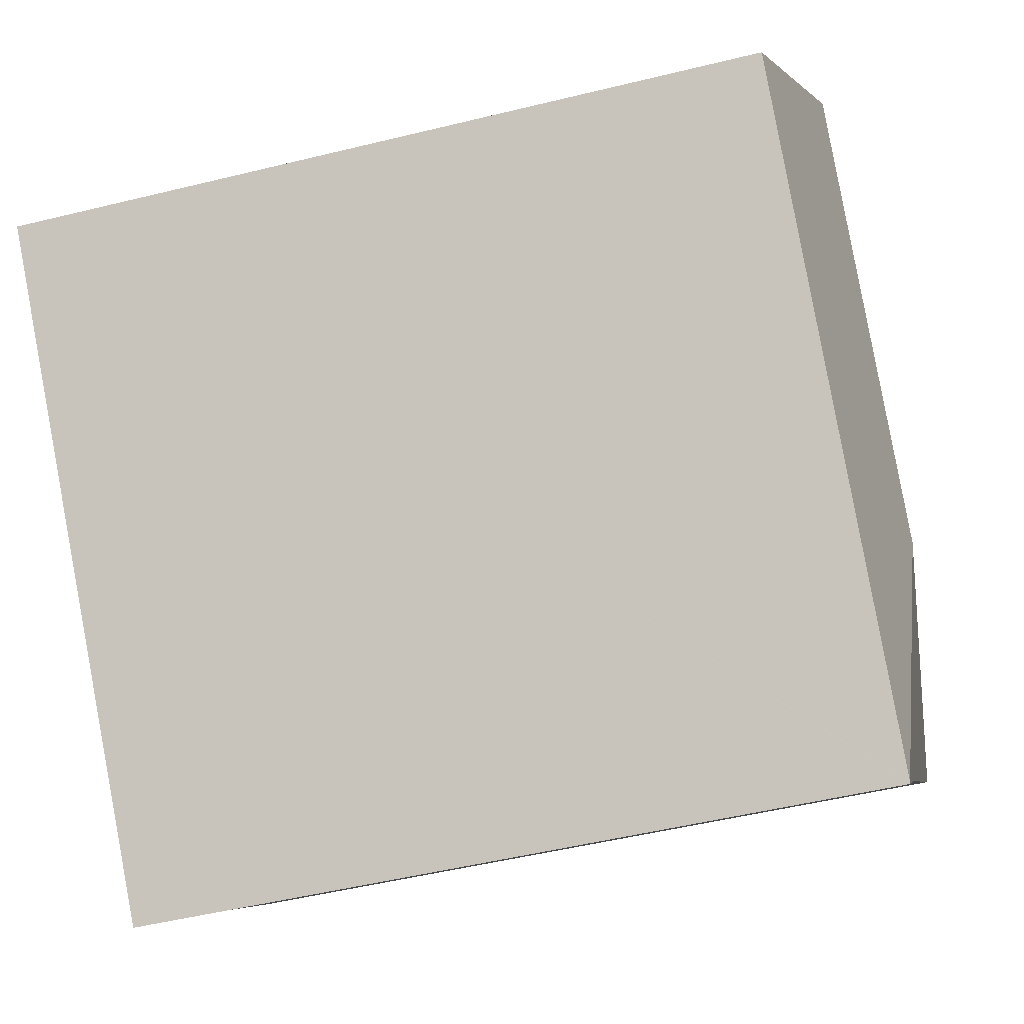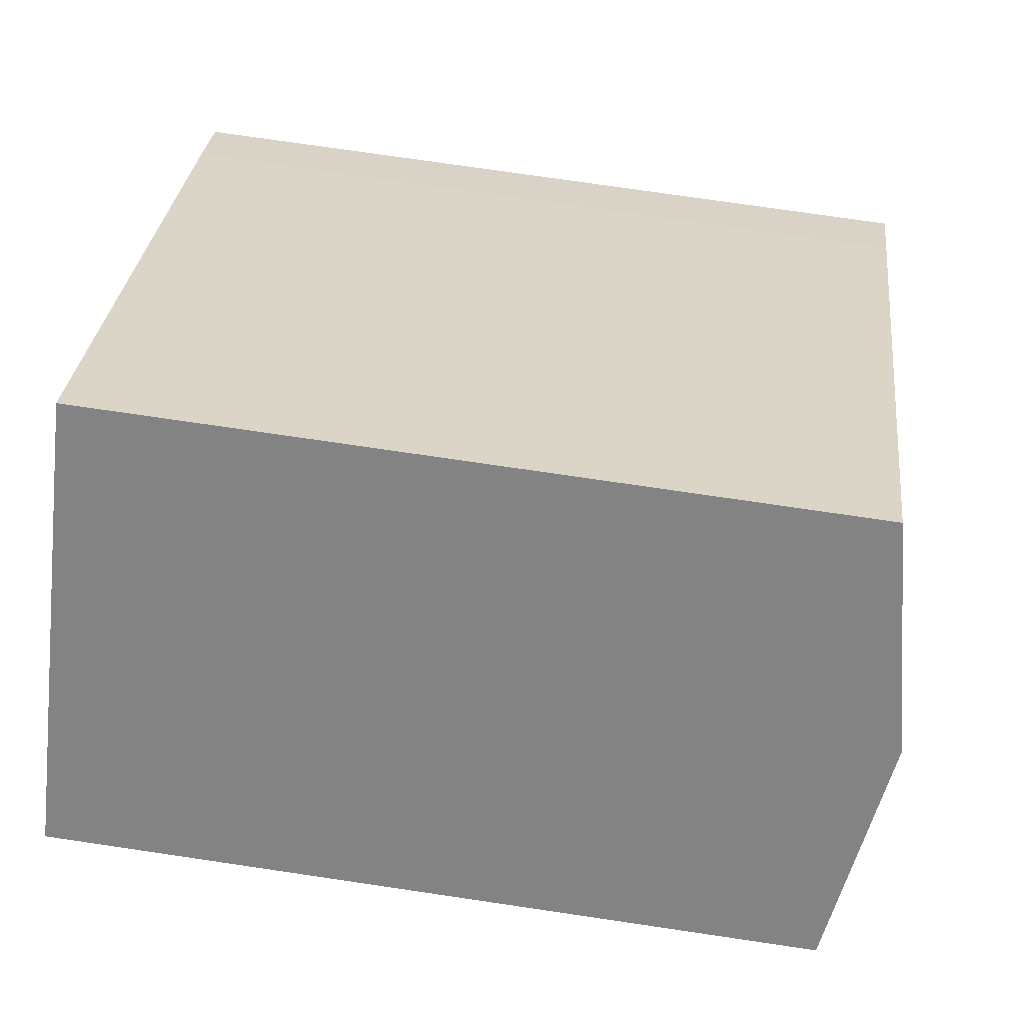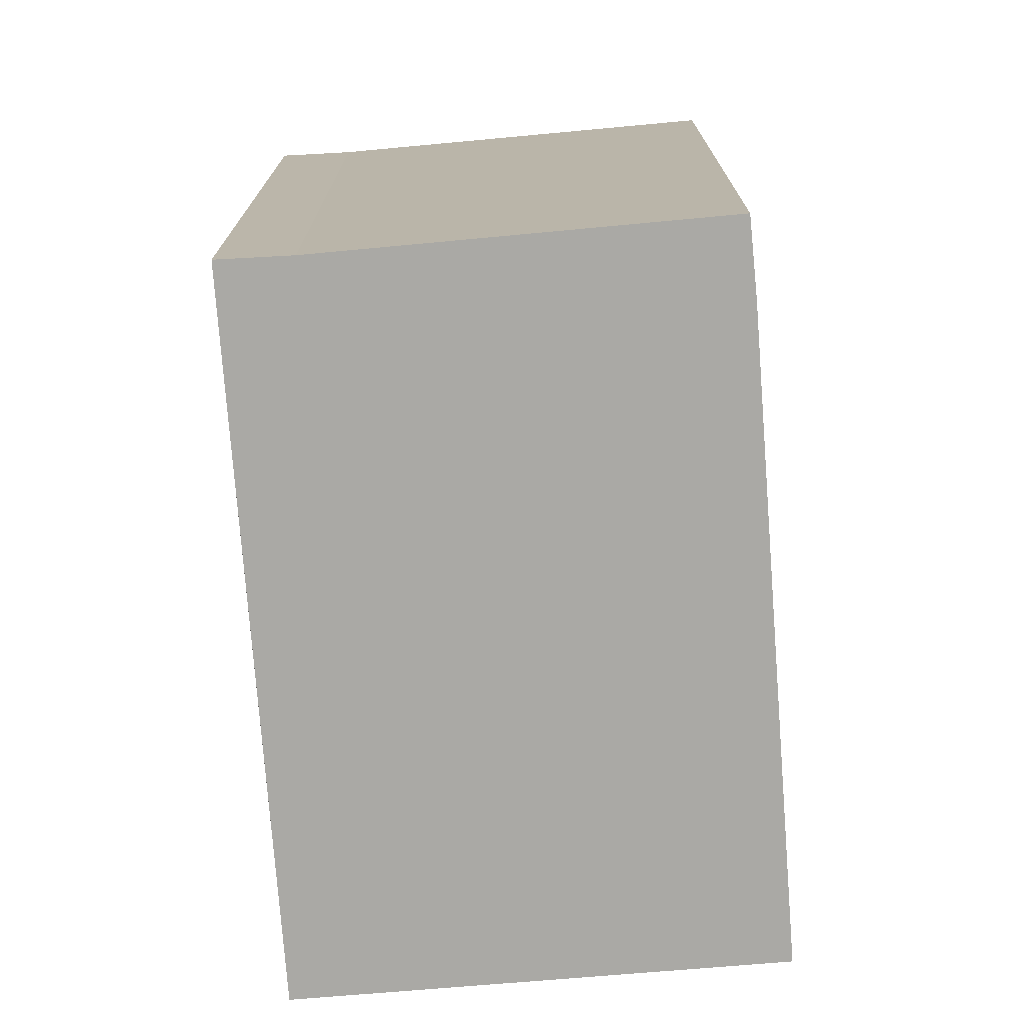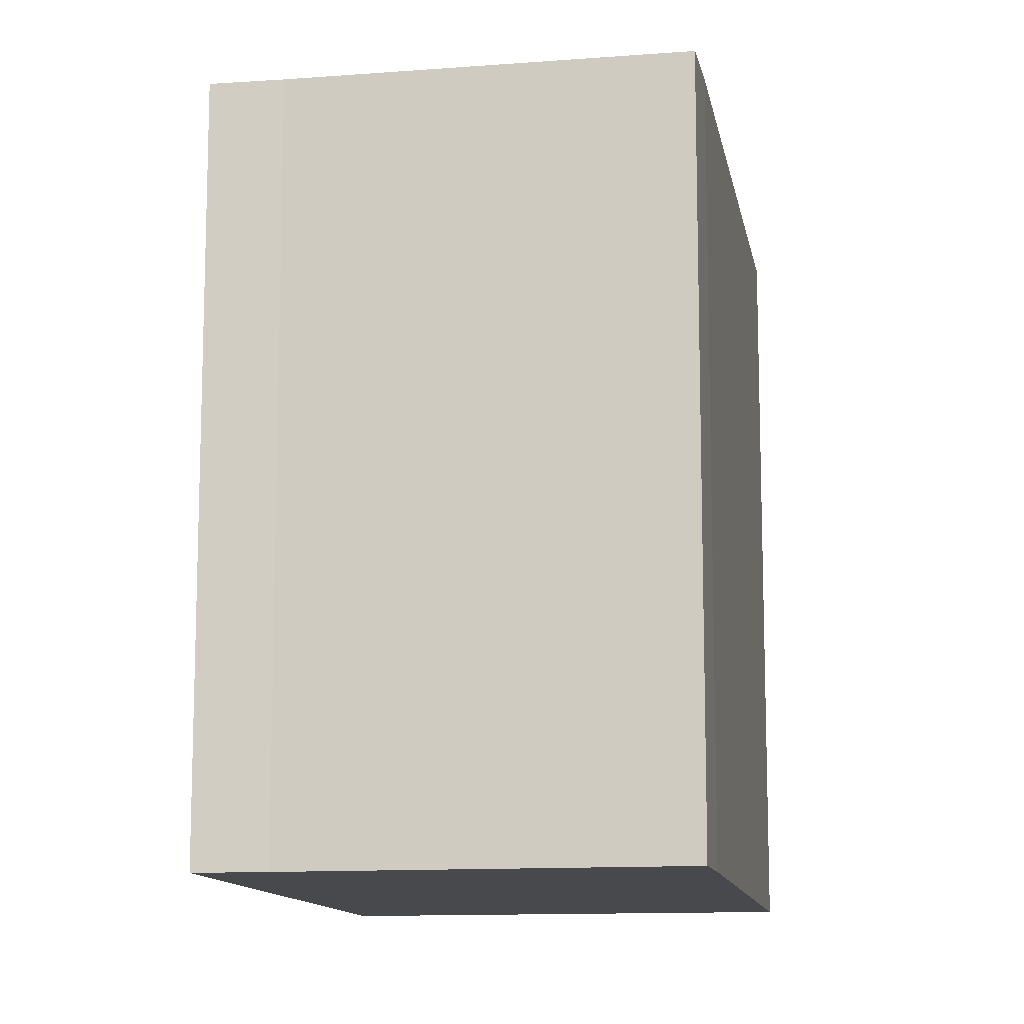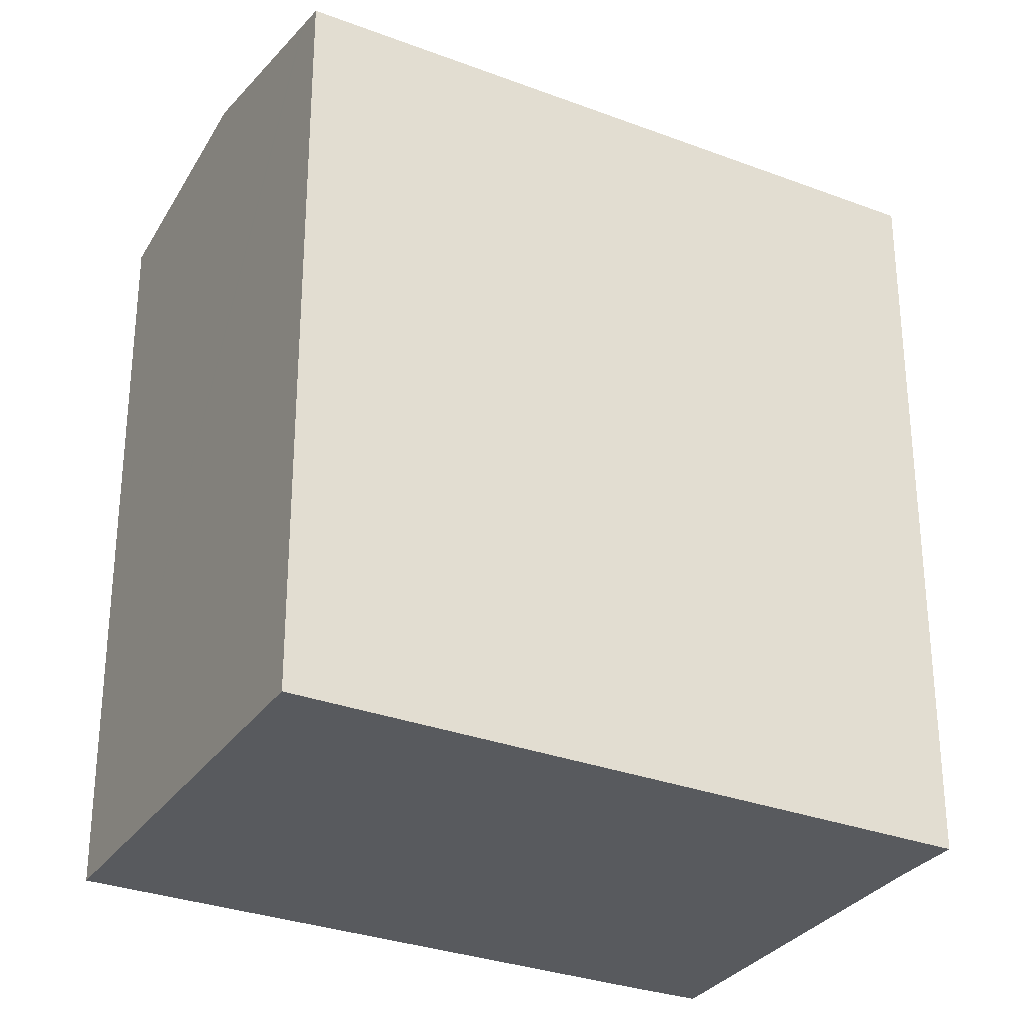
<metadata>
{"format":"obj","ext":"obj","renderer":"f3d","projection":"perspective","resolution":1024,"background":"white","views":[{"elev":-50.4,"azim":105.1,"up":"+Z"},{"elev":74.3,"azim":98.4,"up":"+Z"},{"elev":-75.4,"azim":-131.3,"up":"+Y"},{"elev":-12.0,"azim":-125.9,"up":"+Y"},{"elev":-30.5,"azim":105.6,"up":"+Y"}]}
</metadata>
<code>
v  17.4 20.57 -0.501
v  22.03 20.7 5.353
v  22.6 20.56 4.809
v  21.96 20.72 5.426
v  17.94 21.68 9.3
v  9.127 21.68 0.225
v  15.78 20.57 -2.158
v  15.05 20.57 -2.901
v  9.274 20.57 -8.802
v  9.237 20.57 -8.84
v  8.653 20.57 -8.244
v  8.528 20.57 -8.116
v  7.834 20.58 -7.407
v  7.303 20.57 -6.905
v  7.236 20.57 -6.842
v  0 20.56 1.259e-15
v  0.072 20.58 0.077
v  1.401 20.57 1.503
v  13.34 20.58 13.74
v  9.237 5.413e-16 -8.84
v  8.528 4.97e-16 -8.116
v  7.834 4.535e-16 -7.407
v  8.653 5.048e-16 -8.244
v  7.236 4.19e-16 -6.842
v  0 0 0
v  7.303 4.228e-16 -6.905
v  1.401 -9.203e-17 1.503
v  0.072 -4.715e-18 0.077
v  13.34 -8.411e-16 13.74
v  22.6 -2.945e-16 4.809
v  17.94 -5.695e-16 9.3
v  22.03 -3.278e-16 5.353
v  21.96 -3.322e-16 5.426
v  15.05 1.776e-16 -2.901
v  17.4 3.068e-17 -0.501
v  15.78 1.321e-16 -2.158
v  9.274 5.39e-16 -8.802
g defaultobject
f 1 2 3
f 2 1 4
f 4 1 5
f 5 1 6
f 6 1 7
f 6 7 8
f 6 8 9
f 10 11 9
f 6 9 11
f 12 6 11
f 13 6 12
f 14 6 13
f 15 6 14
f 16 6 15
f 17 6 16
f 18 6 17
f 6 18 19
f 6 19 5
f 20 11 10
f 11 20 12
f 12 20 13
f 13 20 21
f 13 21 22
f 21 20 23
f 22 14 13
f 14 22 15
f 15 22 16
f 16 22 24
f 16 24 25
f 24 22 26
f 16 18 17
f 18 16 27
f 27 16 25
f 27 25 28
f 18 29 19
f 29 18 27
f 29 5 19
f 5 29 4
f 4 29 2
f 2 29 3
f 3 29 30
f 30 29 31
f 30 31 32
f 32 31 33
f 30 1 3
f 1 30 7
f 7 30 8
f 8 30 9
f 9 30 10
f 10 30 20
f 20 30 34
f 34 30 35
f 34 35 36
f 20 34 37
f 32 35 30
f 35 32 33
f 35 33 31
f 35 31 29
f 35 29 36
f 36 29 27
f 36 27 34
f 34 27 37
f 37 27 20
f 20 27 23
f 23 27 21
f 21 27 22
f 22 27 26
f 26 27 24
f 24 27 28
f 24 28 25

</code>
